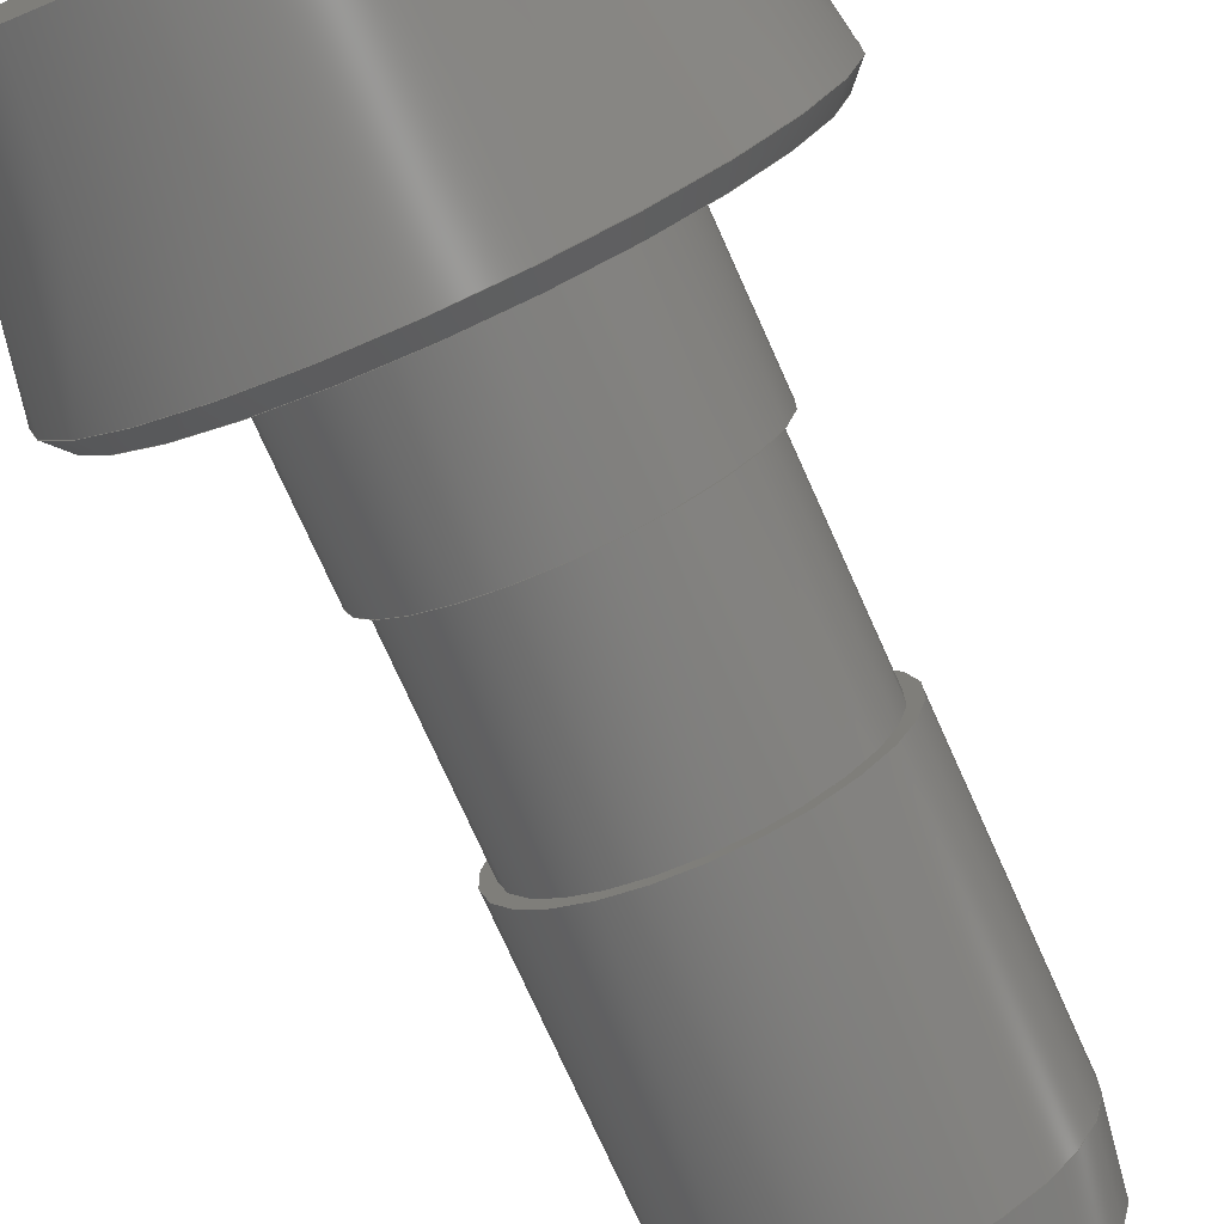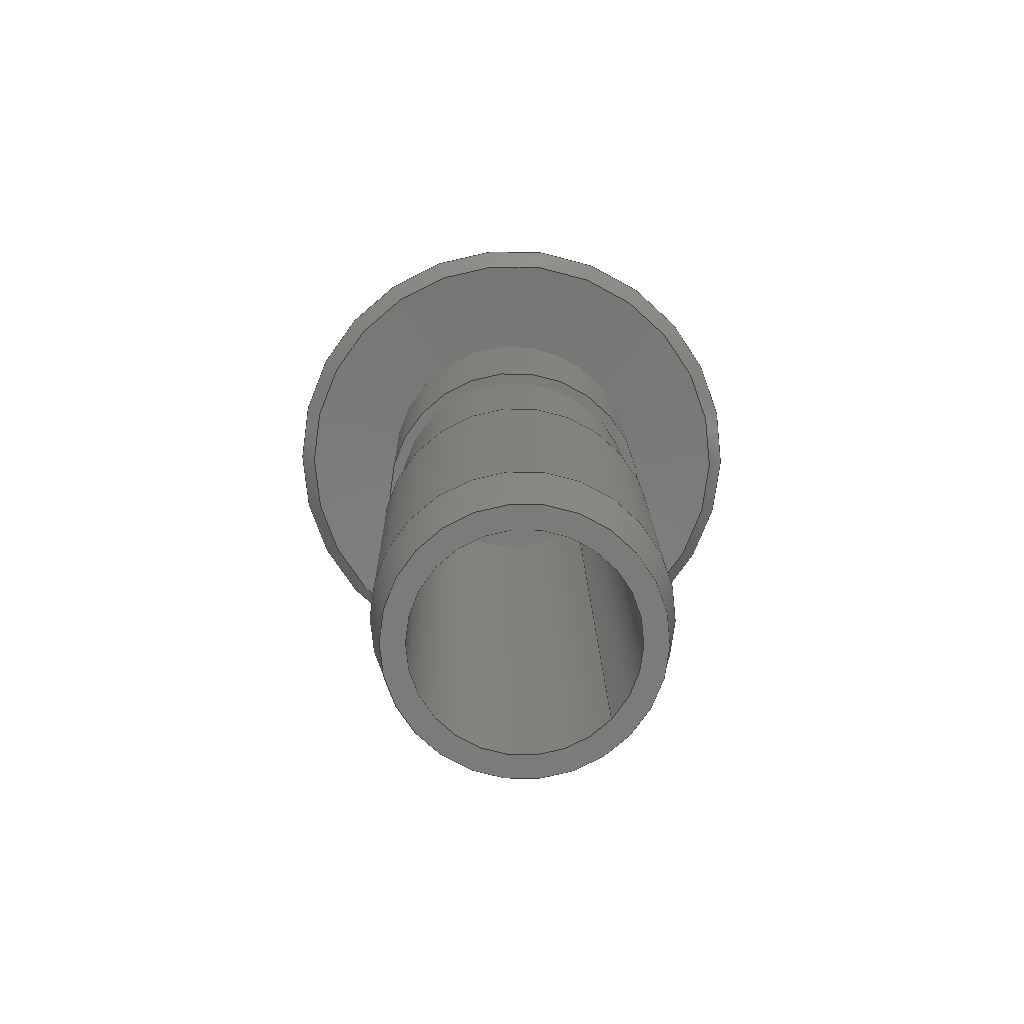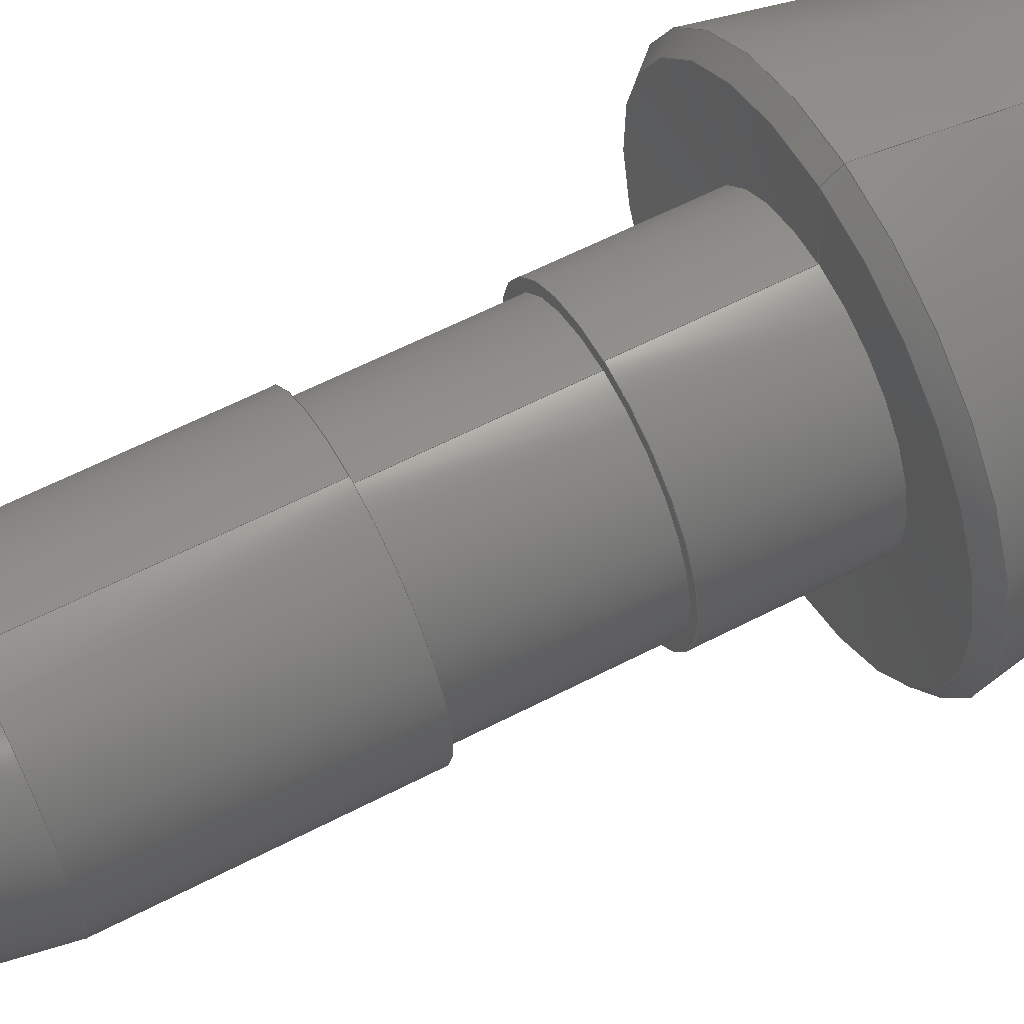
<metadata>
{"format":"step","ext":"step","renderer":"f3d","projection":"perspective","resolution":1024,"background":"white","views":[{"elev":-75.7,"azim":23.3,"up":"+Y"},{"elev":-74.3,"azim":47.5,"up":"+Z"},{"elev":62.3,"azim":-118.6,"up":"+Y"}]}
</metadata>
<code>
ISO-10303-21;
DATA;
#1=MECHANICAL_DESIGN_GEOMETRIC_PRESENTATION_REPRESENTATION('',(#4),#312);
#2=SHAPE_REPRESENTATION_RELATIONSHIP('SRR','None',#319,#3);
#3=ADVANCED_BREP_SHAPE_REPRESENTATION('',(#5),#311);
#4=STYLED_ITEM('',(#328),#5);
#5=MANIFOLD_SOLID_BREP('Body3',#164);
#6=CONICAL_SURFACE('',#186,0.5875,0.1651);
#7=CONICAL_SURFACE('',#198,0.826,1.473);
#8=CONICAL_SURFACE('',#200,1.073,0.7472);
#9=CONICAL_SURFACE('',#202,1.025,0.1745);
#10=FACE_BOUND('',#50,.T.);
#11=FACE_BOUND('',#54,.T.);
#12=FACE_BOUND('',#57,.T.);
#13=LINE('',#272,#21);
#14=LINE('',#280,#22);
#15=LINE('',#284,#23);
#16=LINE('',#291,#24);
#17=LINE('',#298,#25);
#18=LINE('',#301,#26);
#19=LINE('',#306,#27);
#20=LINE('',#308,#28);
#21=VECTOR('',#215,0.4625);
#22=VECTOR('',#226,0.5875);
#23=VECTOR('',#231,0.6125);
#24=VECTOR('',#240,0.5625);
#25=VECTOR('',#249,0.6125);
#26=VECTOR('',#252,0.826);
#27=VECTOR('',#259,1.073);
#28=VECTOR('',#262,1.025);
#29=CYLINDRICAL_SURFACE('',#182,0.4625);
#30=CYLINDRICAL_SURFACE('',#188,0.6125);
#31=CYLINDRICAL_SURFACE('',#192,0.5625);
#32=CYLINDRICAL_SURFACE('',#196,0.6125);
#33=FACE_OUTER_BOUND('',#46,.T.);
#34=FACE_OUTER_BOUND('',#47,.T.);
#35=FACE_OUTER_BOUND('',#48,.T.);
#36=FACE_OUTER_BOUND('',#49,.T.);
#37=FACE_OUTER_BOUND('',#51,.T.);
#38=FACE_OUTER_BOUND('',#52,.T.);
#39=FACE_OUTER_BOUND('',#53,.T.);
#40=FACE_OUTER_BOUND('',#55,.T.);
#41=FACE_OUTER_BOUND('',#56,.T.);
#42=FACE_OUTER_BOUND('',#58,.T.);
#43=FACE_OUTER_BOUND('',#59,.T.);
#44=FACE_OUTER_BOUND('',#60,.T.);
#45=FACE_OUTER_BOUND('',#61,.T.);
#46=EDGE_LOOP('',(#106));
#47=EDGE_LOOP('',(#107));
#48=EDGE_LOOP('',(#108,#109,#110,#111));
#49=EDGE_LOOP('',(#112));
#50=EDGE_LOOP('',(#113));
#51=EDGE_LOOP('',(#114,#115,#116,#117));
#52=EDGE_LOOP('',(#118,#119,#120,#121));
#53=EDGE_LOOP('',(#122));
#54=EDGE_LOOP('',(#123));
#55=EDGE_LOOP('',(#124,#125,#126,#127));
#56=EDGE_LOOP('',(#128));
#57=EDGE_LOOP('',(#129));
#58=EDGE_LOOP('',(#130,#131,#132,#133));
#59=EDGE_LOOP('',(#134,#135,#136,#137));
#60=EDGE_LOOP('',(#138,#139,#140,#141));
#61=EDGE_LOOP('',(#142,#143,#144,#145));
#62=CIRCLE('',#179,0.9437);
#63=CIRCLE('',#181,0.4625);
#64=CIRCLE('',#183,0.4625);
#65=CIRCLE('',#185,0.5625);
#66=CIRCLE('',#187,0.6125);
#67=CIRCLE('',#189,0.6125);
#68=CIRCLE('',#191,0.5625);
#69=CIRCLE('',#193,0.5625);
#70=CIRCLE('',#195,0.6125);
#71=CIRCLE('',#197,0.6125);
#72=CIRCLE('',#199,1.039);
#73=CIRCLE('',#201,1.106);
#74=VERTEX_POINT('',#265);
#75=VERTEX_POINT('',#268);
#76=VERTEX_POINT('',#271);
#77=VERTEX_POINT('',#275);
#78=VERTEX_POINT('',#278);
#79=VERTEX_POINT('',#282);
#80=VERTEX_POINT('',#286);
#81=VERTEX_POINT('',#289);
#82=VERTEX_POINT('',#293);
#83=VERTEX_POINT('',#296);
#84=VERTEX_POINT('',#300);
#85=VERTEX_POINT('',#304);
#86=EDGE_CURVE('',#74,#74,#62,.T.);
#87=EDGE_CURVE('',#75,#75,#63,.T.);
#88=EDGE_CURVE('',#75,#76,#13,.T.);
#89=EDGE_CURVE('',#76,#76,#64,.T.);
#90=EDGE_CURVE('',#77,#77,#65,.T.);
#91=EDGE_CURVE('',#78,#78,#66,.T.);
#92=EDGE_CURVE('',#78,#77,#14,.T.);
#93=EDGE_CURVE('',#79,#79,#67,.T.);
#94=EDGE_CURVE('',#79,#78,#15,.T.);
#95=EDGE_CURVE('',#80,#80,#68,.T.);
#96=EDGE_CURVE('',#81,#81,#69,.T.);
#97=EDGE_CURVE('',#81,#80,#16,.T.);
#98=EDGE_CURVE('',#82,#82,#70,.T.);
#99=EDGE_CURVE('',#83,#83,#71,.T.);
#100=EDGE_CURVE('',#83,#82,#17,.T.);
#101=EDGE_CURVE('',#83,#84,#18,.T.);
#102=EDGE_CURVE('',#84,#84,#72,.T.);
#103=EDGE_CURVE('',#85,#85,#73,.T.);
#104=EDGE_CURVE('',#85,#84,#19,.T.);
#105=EDGE_CURVE('',#74,#85,#20,.T.);
#106=ORIENTED_EDGE('',*,*,#86,.T.);
#107=ORIENTED_EDGE('',*,*,#87,.F.);
#108=ORIENTED_EDGE('',*,*,#87,.T.);
#109=ORIENTED_EDGE('',*,*,#88,.T.);
#110=ORIENTED_EDGE('',*,*,#89,.F.);
#111=ORIENTED_EDGE('',*,*,#88,.F.);
#112=ORIENTED_EDGE('',*,*,#90,.F.);
#113=ORIENTED_EDGE('',*,*,#89,.T.);
#114=ORIENTED_EDGE('',*,*,#91,.F.);
#115=ORIENTED_EDGE('',*,*,#92,.T.);
#116=ORIENTED_EDGE('',*,*,#90,.T.);
#117=ORIENTED_EDGE('',*,*,#92,.F.);
#118=ORIENTED_EDGE('',*,*,#93,.F.);
#119=ORIENTED_EDGE('',*,*,#94,.T.);
#120=ORIENTED_EDGE('',*,*,#91,.T.);
#121=ORIENTED_EDGE('',*,*,#94,.F.);
#122=ORIENTED_EDGE('',*,*,#93,.T.);
#123=ORIENTED_EDGE('',*,*,#95,.F.);
#124=ORIENTED_EDGE('',*,*,#96,.F.);
#125=ORIENTED_EDGE('',*,*,#97,.T.);
#126=ORIENTED_EDGE('',*,*,#95,.T.);
#127=ORIENTED_EDGE('',*,*,#97,.F.);
#128=ORIENTED_EDGE('',*,*,#98,.F.);
#129=ORIENTED_EDGE('',*,*,#96,.T.);
#130=ORIENTED_EDGE('',*,*,#99,.F.);
#131=ORIENTED_EDGE('',*,*,#100,.T.);
#132=ORIENTED_EDGE('',*,*,#98,.T.);
#133=ORIENTED_EDGE('',*,*,#100,.F.);
#134=ORIENTED_EDGE('',*,*,#99,.T.);
#135=ORIENTED_EDGE('',*,*,#101,.T.);
#136=ORIENTED_EDGE('',*,*,#102,.F.);
#137=ORIENTED_EDGE('',*,*,#101,.F.);
#138=ORIENTED_EDGE('',*,*,#103,.F.);
#139=ORIENTED_EDGE('',*,*,#104,.T.);
#140=ORIENTED_EDGE('',*,*,#102,.T.);
#141=ORIENTED_EDGE('',*,*,#104,.F.);
#142=ORIENTED_EDGE('',*,*,#86,.F.);
#143=ORIENTED_EDGE('',*,*,#105,.T.);
#144=ORIENTED_EDGE('',*,*,#103,.T.);
#145=ORIENTED_EDGE('',*,*,#105,.F.);
#146=PLANE('',#178);
#147=PLANE('',#180);
#148=PLANE('',#184);
#149=PLANE('',#190);
#150=PLANE('',#194);
#151=ADVANCED_FACE('',(#33),#146,.T.);
#152=ADVANCED_FACE('',(#34),#147,.T.);
#153=ADVANCED_FACE('',(#35),#29,.F.);
#154=ADVANCED_FACE('',(#36,#10),#148,.T.);
#155=ADVANCED_FACE('',(#37),#6,.T.);
#156=ADVANCED_FACE('',(#38),#30,.T.);
#157=ADVANCED_FACE('',(#39,#11),#149,.T.);
#158=ADVANCED_FACE('',(#40),#31,.T.);
#159=ADVANCED_FACE('',(#41,#12),#150,.T.);
#160=ADVANCED_FACE('',(#42),#32,.T.);
#161=ADVANCED_FACE('',(#43),#7,.F.);
#162=ADVANCED_FACE('',(#44),#8,.T.);
#163=ADVANCED_FACE('',(#45),#9,.T.);
#164=CLOSED_SHELL('',(#151,#152,#153,#154,#155,#156,#157,#158,#159,#160,
#161,#162,#163));
#165=DERIVED_UNIT_ELEMENT(#167,1);
#166=DERIVED_UNIT_ELEMENT(#314,-3);
#167=(
MASS_UNIT()
NAMED_UNIT(*)
SI_UNIT(.KILO.,.GRAM.)
);
#168=DERIVED_UNIT((#165,#166));
#169=MEASURE_REPRESENTATION_ITEM('density measure',
POSITIVE_RATIO_MEASURE(7850),#168);
#170=PROPERTY_DEFINITION_REPRESENTATION(#175,#172);
#171=PROPERTY_DEFINITION_REPRESENTATION(#176,#173);
#172=REPRESENTATION('material name',(#174),#311);
#173=REPRESENTATION('density',(#169),#311);
#174=DESCRIPTIVE_REPRESENTATION_ITEM('Steel','Steel');
#175=PROPERTY_DEFINITION('material property','material name',#321);
#176=PROPERTY_DEFINITION('material property','density of part',#321);
#177=AXIS2_PLACEMENT_3D('',#263,#203,#204);
#178=AXIS2_PLACEMENT_3D('',#264,#205,#206);
#179=AXIS2_PLACEMENT_3D('',#266,#207,#208);
#180=AXIS2_PLACEMENT_3D('',#267,#209,#210);
#181=AXIS2_PLACEMENT_3D('',#269,#211,#212);
#182=AXIS2_PLACEMENT_3D('',#270,#213,#214);
#183=AXIS2_PLACEMENT_3D('',#273,#216,#217);
#184=AXIS2_PLACEMENT_3D('',#274,#218,#219);
#185=AXIS2_PLACEMENT_3D('',#276,#220,#221);
#186=AXIS2_PLACEMENT_3D('',#277,#222,#223);
#187=AXIS2_PLACEMENT_3D('',#279,#224,#225);
#188=AXIS2_PLACEMENT_3D('',#281,#227,#228);
#189=AXIS2_PLACEMENT_3D('',#283,#229,#230);
#190=AXIS2_PLACEMENT_3D('',#285,#232,#233);
#191=AXIS2_PLACEMENT_3D('',#287,#234,#235);
#192=AXIS2_PLACEMENT_3D('',#288,#236,#237);
#193=AXIS2_PLACEMENT_3D('',#290,#238,#239);
#194=AXIS2_PLACEMENT_3D('',#292,#241,#242);
#195=AXIS2_PLACEMENT_3D('',#294,#243,#244);
#196=AXIS2_PLACEMENT_3D('',#295,#245,#246);
#197=AXIS2_PLACEMENT_3D('',#297,#247,#248);
#198=AXIS2_PLACEMENT_3D('',#299,#250,#251);
#199=AXIS2_PLACEMENT_3D('',#302,#253,#254);
#200=AXIS2_PLACEMENT_3D('',#303,#255,#256);
#201=AXIS2_PLACEMENT_3D('',#305,#257,#258);
#202=AXIS2_PLACEMENT_3D('',#307,#260,#261);
#203=DIRECTION('axis',(0,0,1));
#204=DIRECTION('refdir',(1,0,0));
#205=DIRECTION('center_axis',(-0.01555,-0.007918,
0.9998));
#206=DIRECTION('ref_axis',(6.158e-05,-1,-0.007918));
#207=DIRECTION('center_axis',(-0.01555,-0.007918,
0.9998));
#208=DIRECTION('ref_axis',(0.9999,-6.158e-05,0.01555));
#209=DIRECTION('center_axis',(0.01555,0.007918,-0.9998));
#210=DIRECTION('ref_axis',(-6.158e-05,1,0.007918));
#211=DIRECTION('center_axis',(-0.01555,-0.007918,
0.9998));
#212=DIRECTION('ref_axis',(0.9999,-6.158e-05,0.01555));
#213=DIRECTION('center_axis',(-0.01555,-0.007918,
0.9998));
#214=DIRECTION('ref_axis',(6.158e-05,-1,-0.007918));
#215=DIRECTION('',(0.01555,0.007918,-0.9998));
#216=DIRECTION('center_axis',(-0.01555,-0.007918,
0.9998));
#217=DIRECTION('ref_axis',(0.9999,-6.158e-05,0.01555));
#218=DIRECTION('center_axis',(0.01555,0.007918,-0.9998));
#219=DIRECTION('ref_axis',(-6.158e-05,1,0.007918));
#220=DIRECTION('center_axis',(-0.01555,-0.007918,
0.9998));
#221=DIRECTION('ref_axis',(0.9999,-6.158e-05,0.01555));
#222=DIRECTION('center_axis',(-0.01555,-0.007918,
0.9998));
#223=DIRECTION('ref_axis',(6.158e-05,-1,-0.007918));
#224=DIRECTION('center_axis',(-0.01555,-0.007918,
0.9998));
#225=DIRECTION('ref_axis',(0.9999,-6.158e-05,0.01555));
#226=DIRECTION('',(0.01535,-0.1566,-0.9875));
#227=DIRECTION('center_axis',(-0.01555,-0.007918,
0.9998));
#228=DIRECTION('ref_axis',(6.158e-05,-1,-0.007918));
#229=DIRECTION('center_axis',(-0.01555,-0.007918,
0.9998));
#230=DIRECTION('ref_axis',(0.9999,-6.158e-05,0.01555));
#231=DIRECTION('',(0.01555,0.007918,-0.9998));
#232=DIRECTION('center_axis',(-0.01555,-0.007918,
0.9998));
#233=DIRECTION('ref_axis',(6.158e-05,-1,-0.007918));
#234=DIRECTION('center_axis',(-0.01555,-0.007918,
0.9998));
#235=DIRECTION('ref_axis',(0.9999,-6.158e-05,0.01555));
#236=DIRECTION('center_axis',(-0.01555,-0.007918,
0.9998));
#237=DIRECTION('ref_axis',(6.158e-05,-1,-0.007918));
#238=DIRECTION('center_axis',(-0.01555,-0.007918,
0.9998));
#239=DIRECTION('ref_axis',(0.9999,-6.158e-05,0.01555));
#240=DIRECTION('',(0.01555,0.007918,-0.9998));
#241=DIRECTION('center_axis',(0.01555,0.007918,-0.9998));
#242=DIRECTION('ref_axis',(-6.158e-05,1,0.007918));
#243=DIRECTION('center_axis',(-0.01555,-0.007918,
0.9998));
#244=DIRECTION('ref_axis',(0.9999,-6.158e-05,0.01555));
#245=DIRECTION('center_axis',(-0.01555,-0.007918,
0.9998));
#246=DIRECTION('ref_axis',(6.158e-05,-1,-0.007918));
#247=DIRECTION('center_axis',(-0.01555,-0.007918,
0.9998));
#248=DIRECTION('ref_axis',(0.9999,-6.158e-05,0.01555));
#249=DIRECTION('',(0.01555,0.007918,-0.9998));
#250=DIRECTION('center_axis',(0.01555,0.007918,-0.9998));
#251=DIRECTION('ref_axis',(6.158e-05,-1,-0.007918));
#252=DIRECTION('',(0.001464,0.9959,-0.09015));
#253=DIRECTION('center_axis',(-0.01555,-0.007918,
0.9998));
#254=DIRECTION('ref_axis',(0.9999,-6.158e-05,0.01555));
#255=DIRECTION('center_axis',(-0.01555,-0.007918,
0.9998));
#256=DIRECTION('ref_axis',(6.158e-05,-1,-0.007918));
#257=DIRECTION('center_axis',(-0.01555,-0.007918,
0.9998));
#258=DIRECTION('ref_axis',(0.9999,-6.158e-05,0.01555));
#259=DIRECTION('',(0.01145,-0.6738,-0.7388));
#260=DIRECTION('center_axis',(0.01555,0.007918,-0.9998));
#261=DIRECTION('ref_axis',(6.158e-05,-1,-0.007918));
#262=DIRECTION('',(0.01531,0.1814,-0.9833));
#263=CARTESIAN_POINT('',(0,0,0));
#264=CARTESIAN_POINT('Origin',(-0.04705,-0.02395,0.9995));
#265=CARTESIAN_POINT('',(-0.0471,0.9197,1.007));
#266=CARTESIAN_POINT('Origin',(-0.04705,-0.02395,0.9995));
#267=CARTESIAN_POINT('Origin',(-0.03147,-0.4785,-0.003971));
#268=CARTESIAN_POINT('',(-0.03152,0.4465,0.003354));
#269=CARTESIAN_POINT('Origin',(-0.03149,-0.01603,
-0.0003084));
#270=CARTESIAN_POINT('Origin',(-0.008943,-0.004553,
-1.45));
#271=CARTESIAN_POINT('',(0.01358,0.4694,-2.896));
#272=CARTESIAN_POINT('',(-0.008971,0.4579,-1.446));
#273=CARTESIAN_POINT('Origin',(0.01361,0.006929,-2.9));
#274=CARTESIAN_POINT('Origin',(0.01364,-0.5556,-2.904));
#275=CARTESIAN_POINT('',(0.01357,0.5694,-2.895));
#276=CARTESIAN_POINT('Origin',(0.01361,0.006929,-2.9));
#277=CARTESIAN_POINT('Origin',(0.01128,0.005741,-2.75));
#278=CARTESIAN_POINT('',(0.008905,0.617,-2.595));
#279=CARTESIAN_POINT('Origin',(0.008943,0.004553,
-2.6));
#280=CARTESIAN_POINT('',(0.01124,0.5932,-2.745));
#281=CARTESIAN_POINT('Origin',(4.77e-17,-4.236e-16,
-2.025));
#282=CARTESIAN_POINT('',(-0.00898,0.6079,-1.445));
#283=CARTESIAN_POINT('Origin',(-0.008943,-0.004553,
-1.45));
#284=CARTESIAN_POINT('',(-3.772e-05,0.6125,-2.02));
#285=CARTESIAN_POINT('Origin',(-0.008908,-0.567,-1.455));
#286=CARTESIAN_POINT('',(-0.008977,0.5579,-1.446));
#287=CARTESIAN_POINT('Origin',(-0.008943,-0.004553,
-1.45));
#288=CARTESIAN_POINT('Origin',(-0.01516,-0.00772,
-1.05));
#289=CARTESIAN_POINT('',(-0.02142,0.5516,-0.6458));
#290=CARTESIAN_POINT('Origin',(-0.02138,-0.01089,-0.6502));
#291=CARTESIAN_POINT('',(-0.0152,0.5548,-1.046));
#292=CARTESIAN_POINT('Origin',(-0.02135,-0.6234,-0.6551));
#293=CARTESIAN_POINT('',(-0.02142,0.6016,-0.6454));
#294=CARTESIAN_POINT('Origin',(-0.02138,-0.01089,-0.6502));
#295=CARTESIAN_POINT('Origin',(-0.02683,-0.01366,
-0.3003));
#296=CARTESIAN_POINT('',(-0.03231,0.5961,0.05453));
#297=CARTESIAN_POINT('Origin',(-0.03227,-0.01643,
0.04968));
#298=CARTESIAN_POINT('',(-0.02687,0.5988,-0.2954));
#299=CARTESIAN_POINT('Origin',(-0.03194,-0.01626,
0.02866));
#300=CARTESIAN_POINT('',(-0.03168,1.023,0.01586));
#301=CARTESIAN_POINT('',(-0.032,0.8097,0.0352));
#302=CARTESIAN_POINT('Origin',(-0.03162,-0.0161,0.007629));
#303=CARTESIAN_POINT('Origin',(-0.03218,-0.01638,
0.04352));
#304=CARTESIAN_POINT('',(-0.0328,1.089,0.08818));
#305=CARTESIAN_POINT('Origin',(-0.03273,-0.01667,
0.07942));
#306=CARTESIAN_POINT('',(-0.03224,1.056,0.05202));
#307=CARTESIAN_POINT('Origin',(-0.03989,-0.02031,
0.5395));
#308=CARTESIAN_POINT('',(-0.03995,1.004,0.5476));
#309=UNCERTAINTY_MEASURE_WITH_UNIT(LENGTH_MEASURE(0.01),#313,
'DISTANCE_ACCURACY_VALUE',
'Maximum model space distance between geometric entities at asserted c
onnectivities');
#310=UNCERTAINTY_MEASURE_WITH_UNIT(LENGTH_MEASURE(0.01),#313,
'DISTANCE_ACCURACY_VALUE',
'Maximum model space distance between geometric entities at asserted c
onnectivities');
#311=(
GEOMETRIC_REPRESENTATION_CONTEXT(3)
GLOBAL_UNCERTAINTY_ASSIGNED_CONTEXT((#309))
GLOBAL_UNIT_ASSIGNED_CONTEXT((#313,#315,#316))
REPRESENTATION_CONTEXT('','3D')
);
#312=(
GEOMETRIC_REPRESENTATION_CONTEXT(3)
GLOBAL_UNCERTAINTY_ASSIGNED_CONTEXT((#310))
GLOBAL_UNIT_ASSIGNED_CONTEXT((#313,#315,#316))
REPRESENTATION_CONTEXT('','3D')
);
#313=(
LENGTH_UNIT()
NAMED_UNIT(*)
SI_UNIT(.MILLI.,.METRE.)
);
#314=(
LENGTH_UNIT()
NAMED_UNIT(*)
SI_UNIT($,.METRE.)
);
#315=(
NAMED_UNIT(*)
PLANE_ANGLE_UNIT()
SI_UNIT($,.RADIAN.)
);
#316=(
NAMED_UNIT(*)
SI_UNIT($,.STERADIAN.)
SOLID_ANGLE_UNIT()
);
#317=SHAPE_DEFINITION_REPRESENTATION(#318,#319);
#318=PRODUCT_DEFINITION_SHAPE('',$,#321);
#319=SHAPE_REPRESENTATION('',(#177),#311);
#320=PRODUCT_DEFINITION_CONTEXT('part definition',#325,'design');
#321=PRODUCT_DEFINITION('2.5mm_bottom_thick','2.5mm_bottom_thick v2',#322,
#320);
#322=PRODUCT_DEFINITION_FORMATION('',$,#327);
#323=PRODUCT_RELATED_PRODUCT_CATEGORY('2.5mm_bottom_thick v2',
'2.5mm_bottom_thick v2',(#327));
#324=APPLICATION_PROTOCOL_DEFINITION('international standard',
'automotive_design',2009,#325);
#325=APPLICATION_CONTEXT(
'Core Data for Automotive Mechanical Design Process');
#326=PRODUCT_CONTEXT('part definition',#325,'mechanical');
#327=PRODUCT('2.5mm_bottom_thick','2.5mm_bottom_thick v2',$,(#326));
#328=PRESENTATION_STYLE_ASSIGNMENT((#329));
#329=SURFACE_STYLE_USAGE(.BOTH.,#330);
#330=SURFACE_SIDE_STYLE('',(#331));
#331=SURFACE_STYLE_FILL_AREA(#332);
#332=FILL_AREA_STYLE('Steel - Satin',(#333));
#333=FILL_AREA_STYLE_COLOUR('Steel - Satin',#334);
#334=COLOUR_RGB('Steel - Satin',0.6275,0.6275,0.6275);
ENDSEC;
END-ISO-10303-21;

</code>
